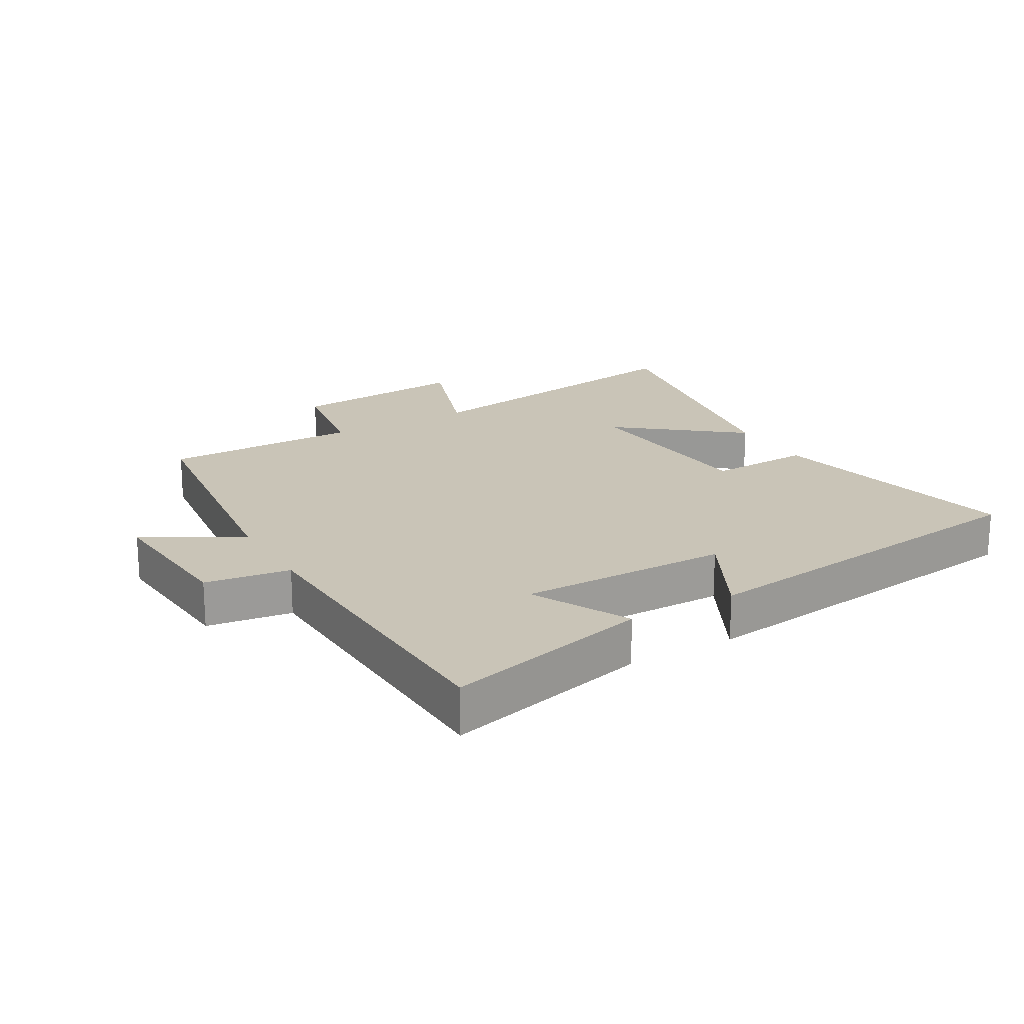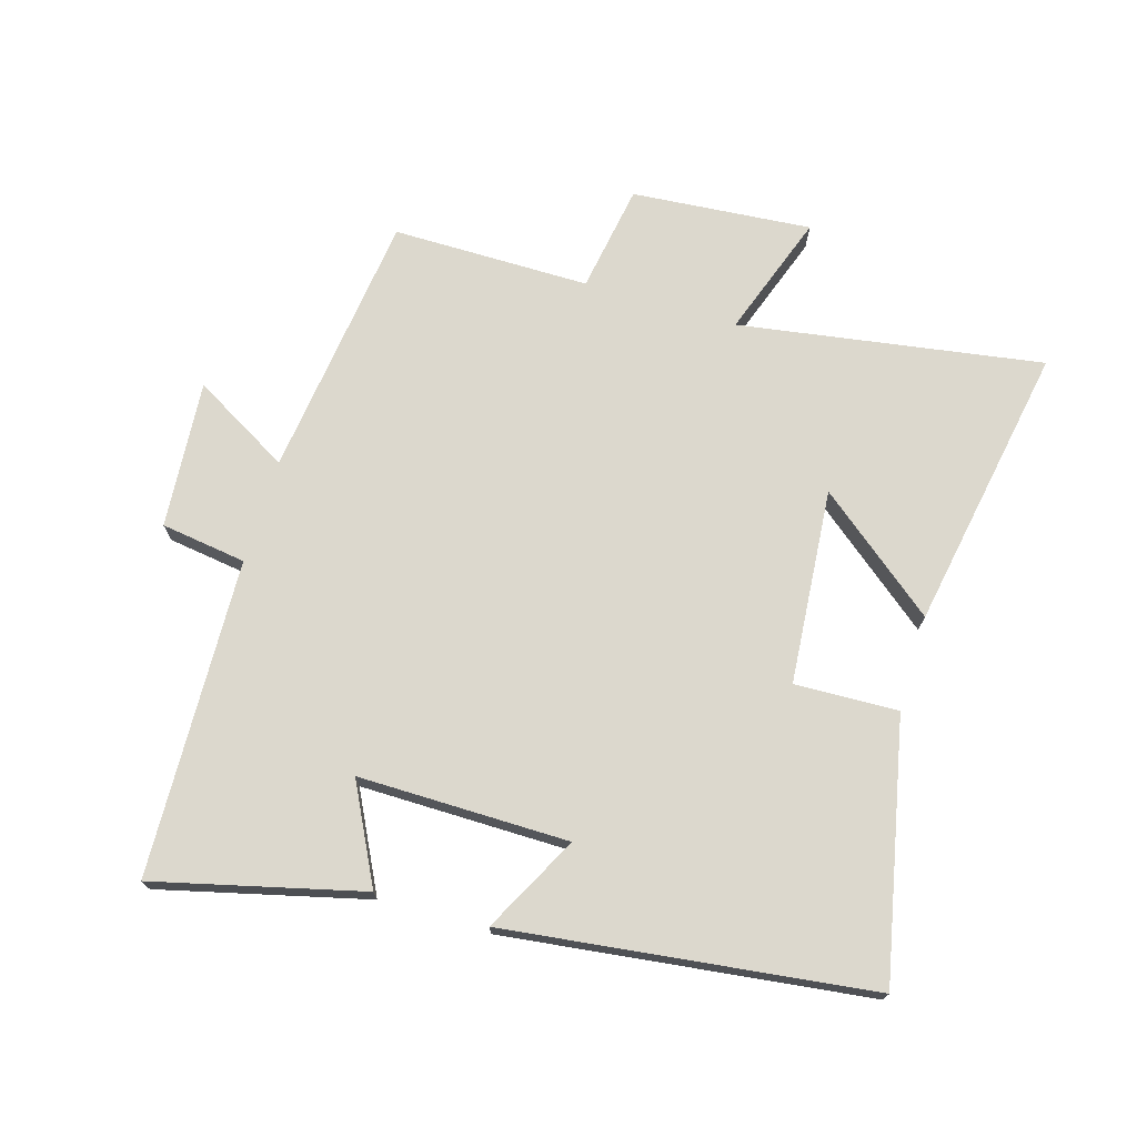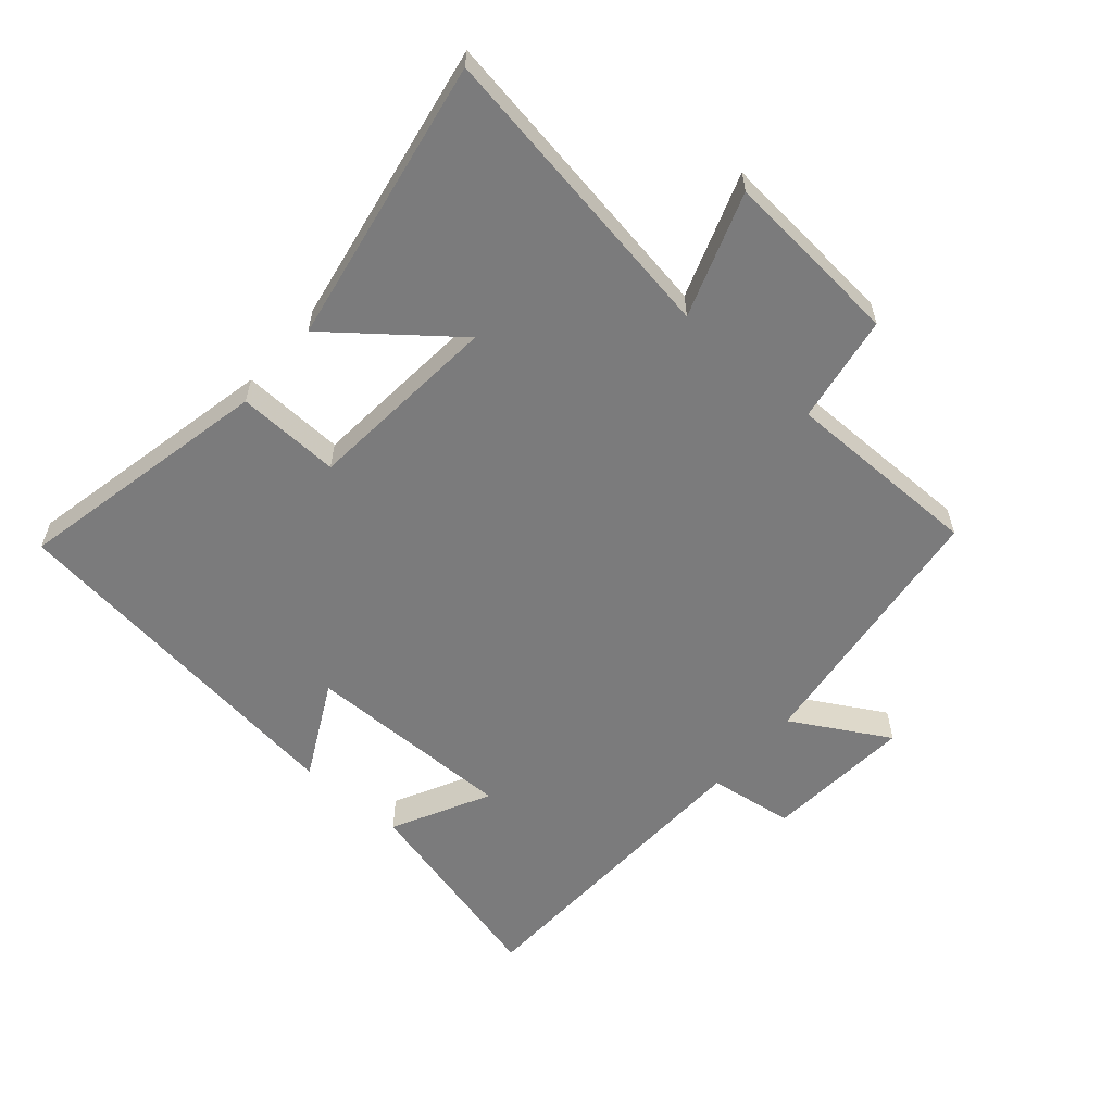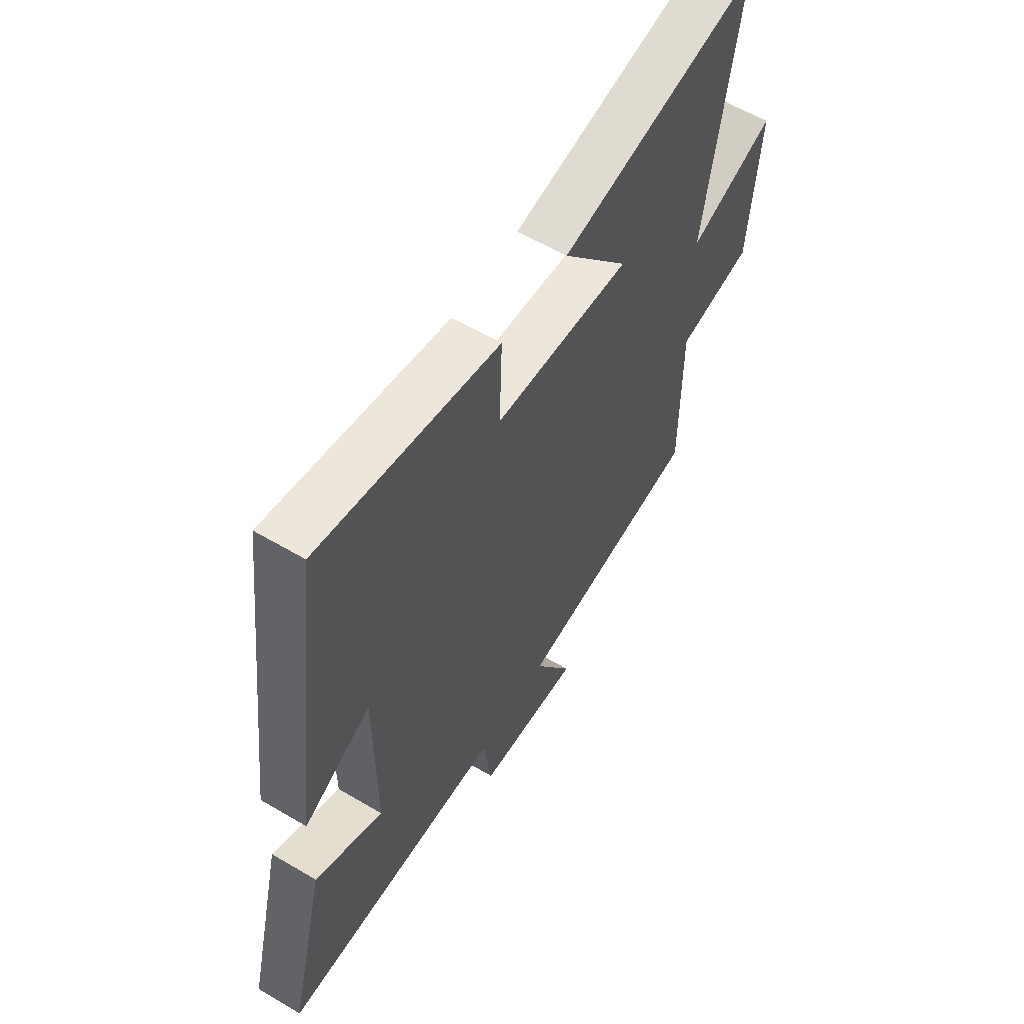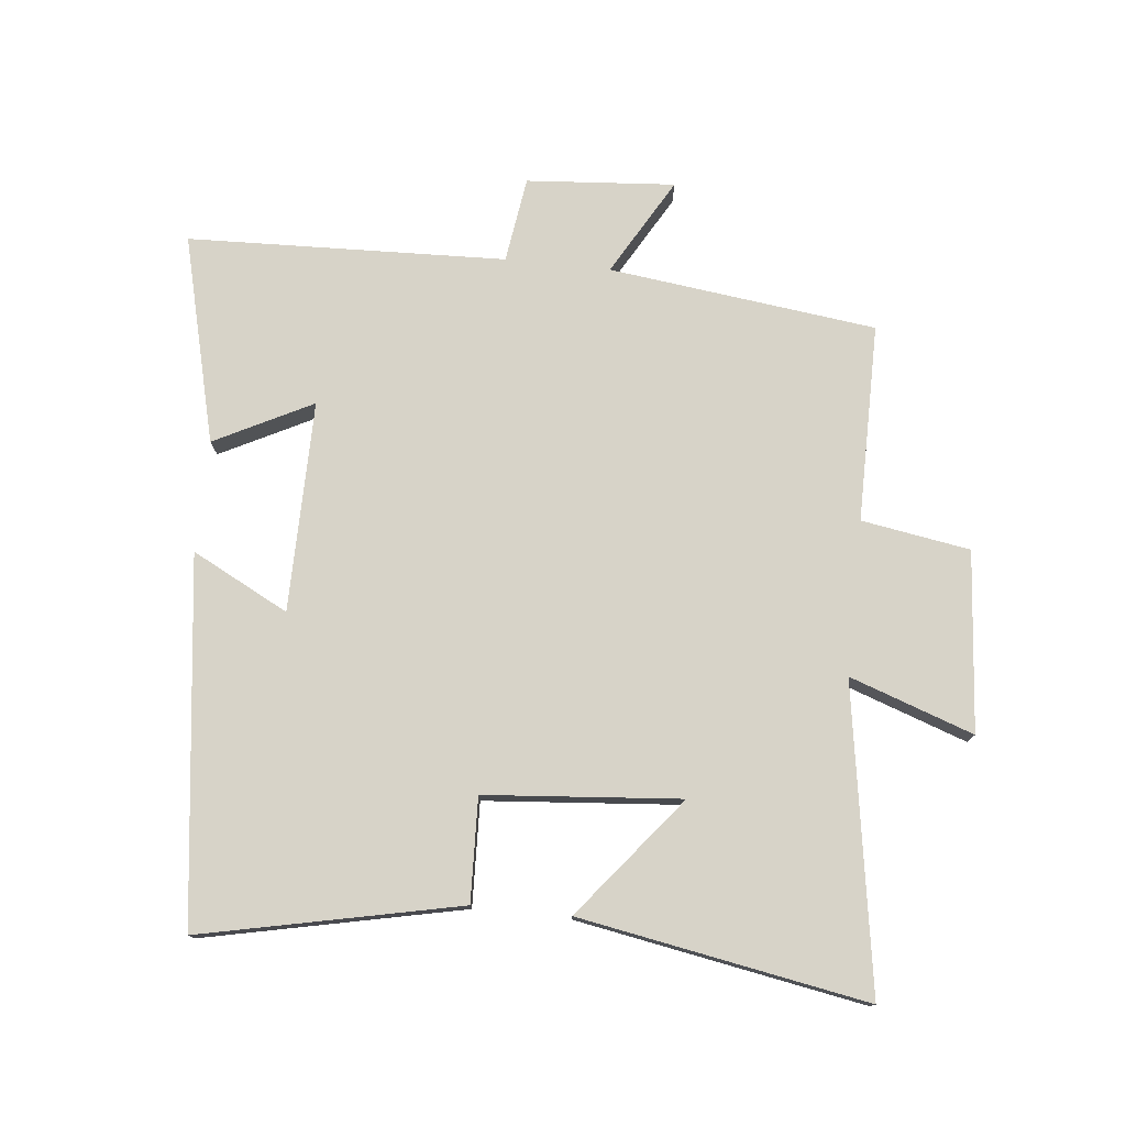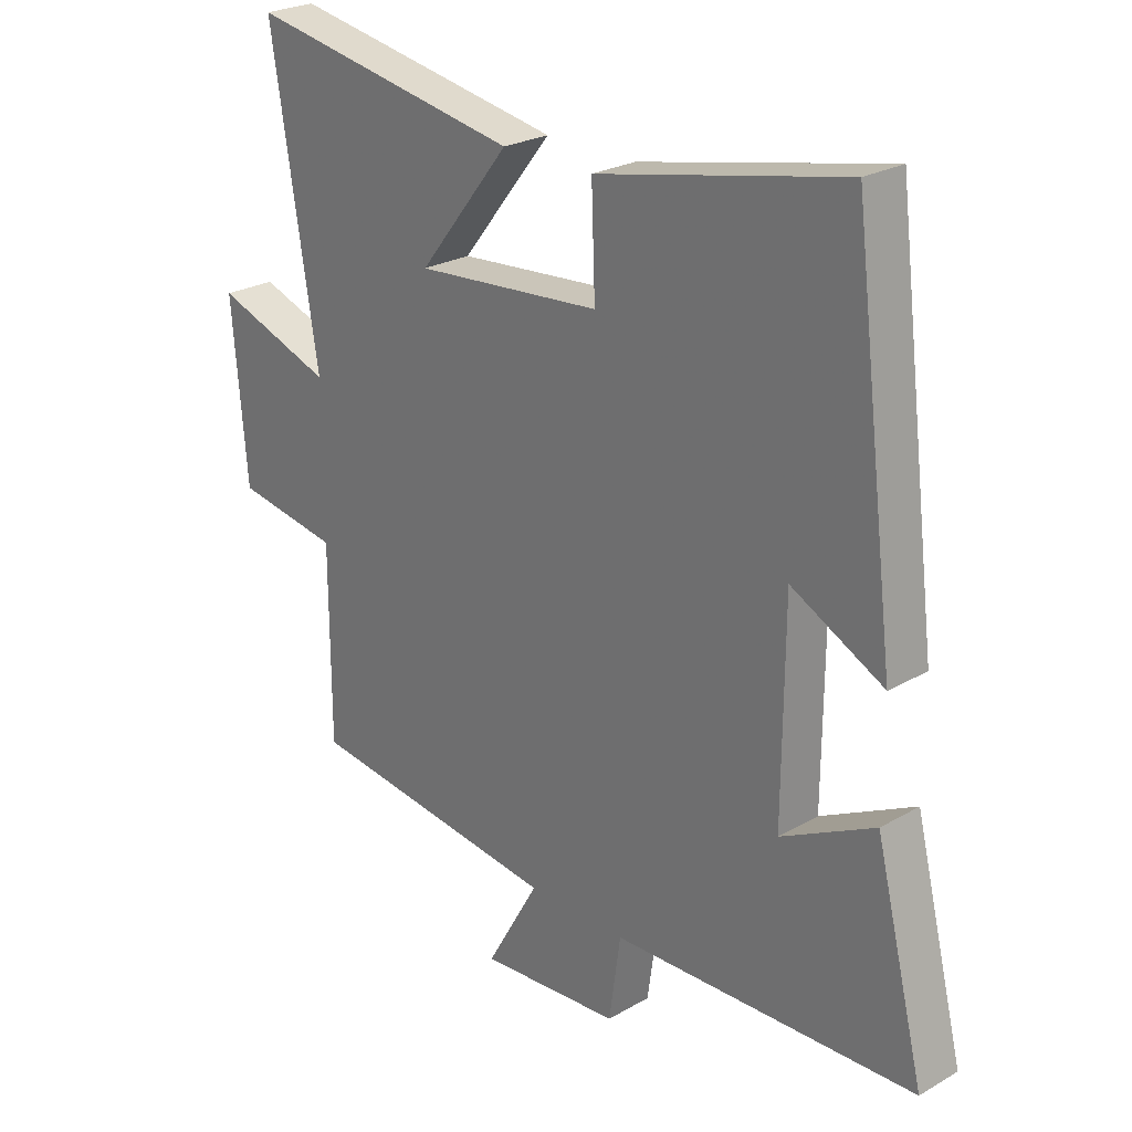
<metadata>
{"format":"obj","ext":"obj","renderer":"f3d","projection":"perspective","resolution":1024,"background":"white","views":[{"elev":19.9,"azim":-120.1,"up":"+Y"},{"elev":72.4,"azim":-73.3,"up":"+Y"},{"elev":-58.5,"azim":49.1,"up":"+Y"},{"elev":59.0,"azim":-58.6,"up":"+Z"},{"elev":76.8,"azim":6.0,"up":"+Y"},{"elev":25.0,"azim":-133.0,"up":"+Z"}]}
</metadata>
<code>
v -0.428 0.07 0.586
v -0.024 0.07 0.5
v -0.03 0.07 0.338
v 0.276 0.07 0.312
v 0.126 0.07 0.5
v 0.576 0.07 0.58
v 0.5 0.07 0.104
v 0.694 0.07 0.172
v 0.67 0.07 -0.11
v 0.5 0.07 -0.138
v 0.5 0.07 -0.448
v 0.081 0.07 -0.5
v 0.168 0.07 -0.652
v -0.064 0.07 -0.634
v -0.083 0.07 -0.5
v -0.581 0.07 -0.482
v -0.5 0.07 -0.158
v -0.347 0.07 -0.236
v -0.349 0.07 0.094
v -0.5 0.07 0.016
v -0.428 0 0.586
v -0.024 0 0.5
v -0.03 0 0.338
v 0.276 0 0.312
v 0.126 0 0.5
v 0.576 0 0.58
v 0.5 0 0.104
v 0.694 0 0.172
v 0.67 0 -0.11
v 0.5 0 -0.138
v 0.5 0 -0.448
v 0.081 0 -0.5
v 0.168 0 -0.652
v -0.064 0 -0.634
v -0.083 0 -0.5
v -0.581 0 -0.482
v -0.5 0 -0.158
v -0.347 0 -0.236
v -0.349 0 0.094
v -0.5 0 0.016
f 19 20 1 2
f 18 19 2 3
f 15 16 17 18
f 15 18 3 4
f 12 13 14 15
f 10 11 12 15
f 10 15 4
f 7 8 9 10
f 7 10 4
f 4 5 6 7
f 22 21 40 39
f 23 22 39 38
f 38 37 36 35
f 24 23 38 35
f 35 34 33 32
f 35 32 31 30
f 24 35 30
f 30 29 28 27
f 24 30 27
f 27 26 25 24
f 1 21 22 2
f 2 22 23 3
f 3 23 24 4
f 4 24 25 5
f 5 25 26 6
f 6 26 27 7
f 7 27 28 8
f 8 28 29 9
f 9 29 30 10
f 10 30 31 11
f 11 31 32 12
f 12 32 33 13
f 13 33 34 14
f 14 34 35 15
f 15 35 36 16
f 16 36 37 17
f 17 37 38 18
f 18 38 39 19
f 19 39 40 20
f 20 40 21 1

</code>
